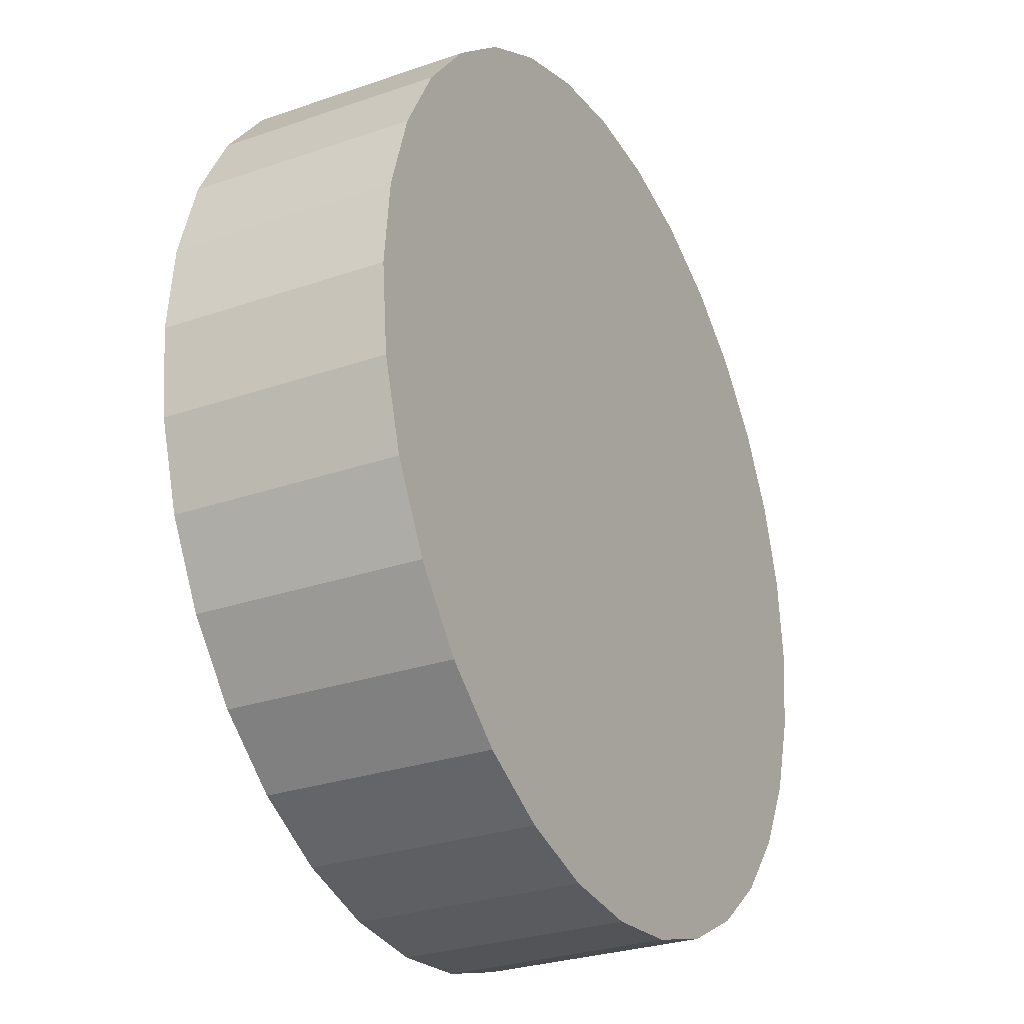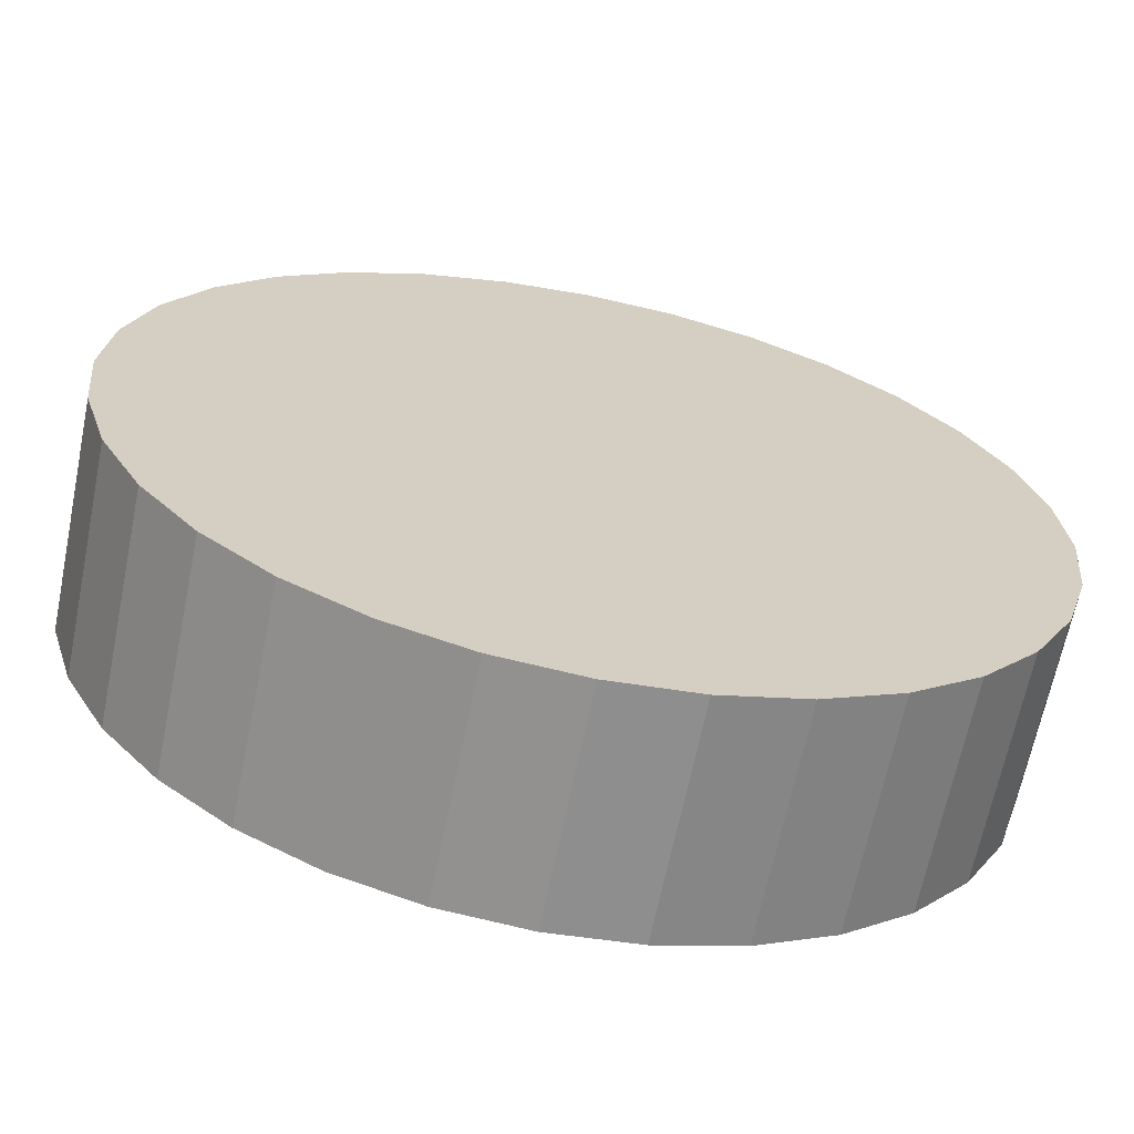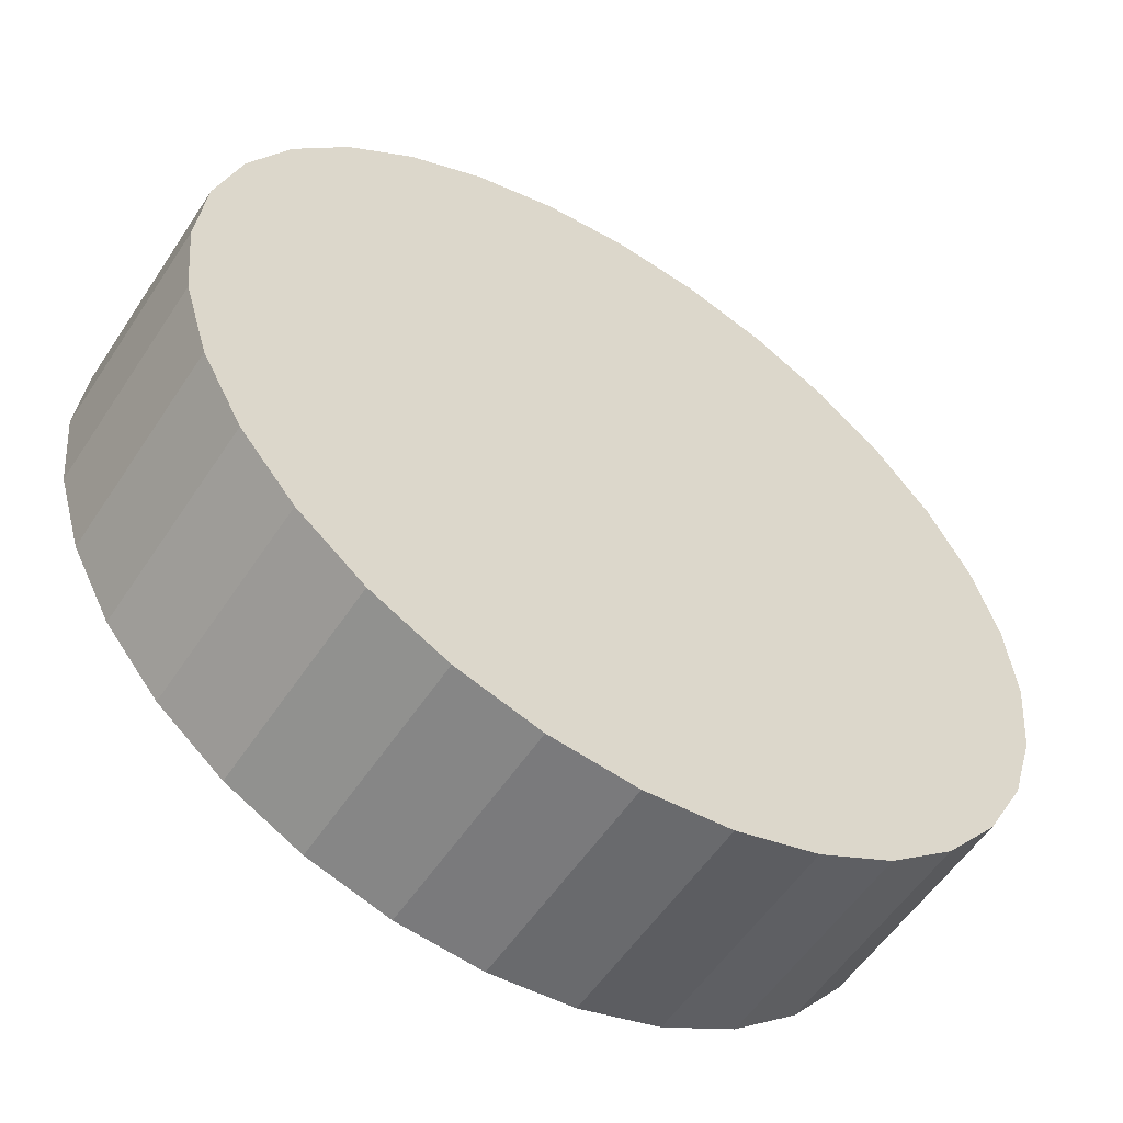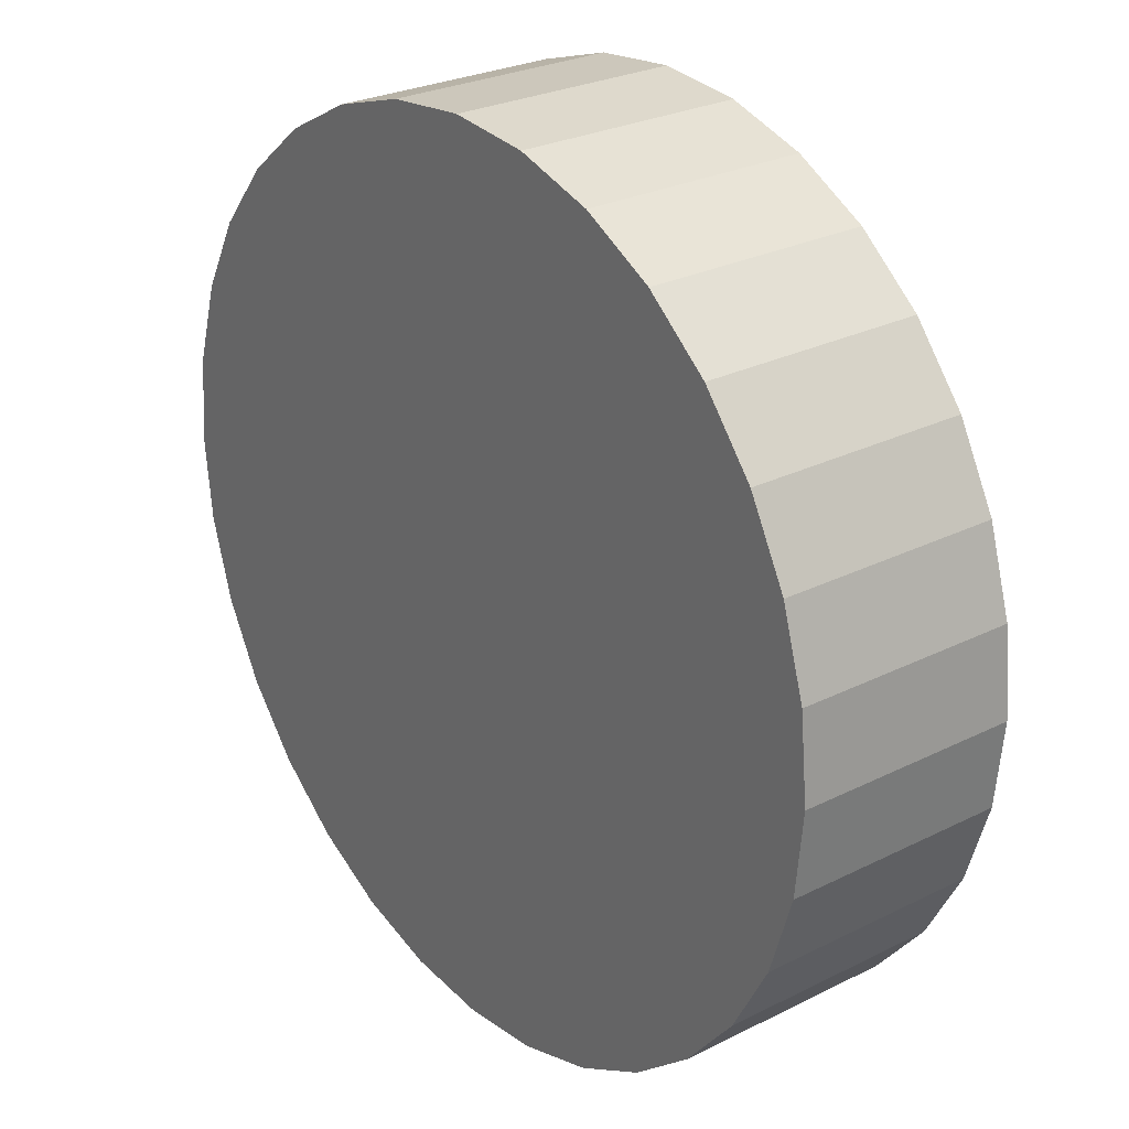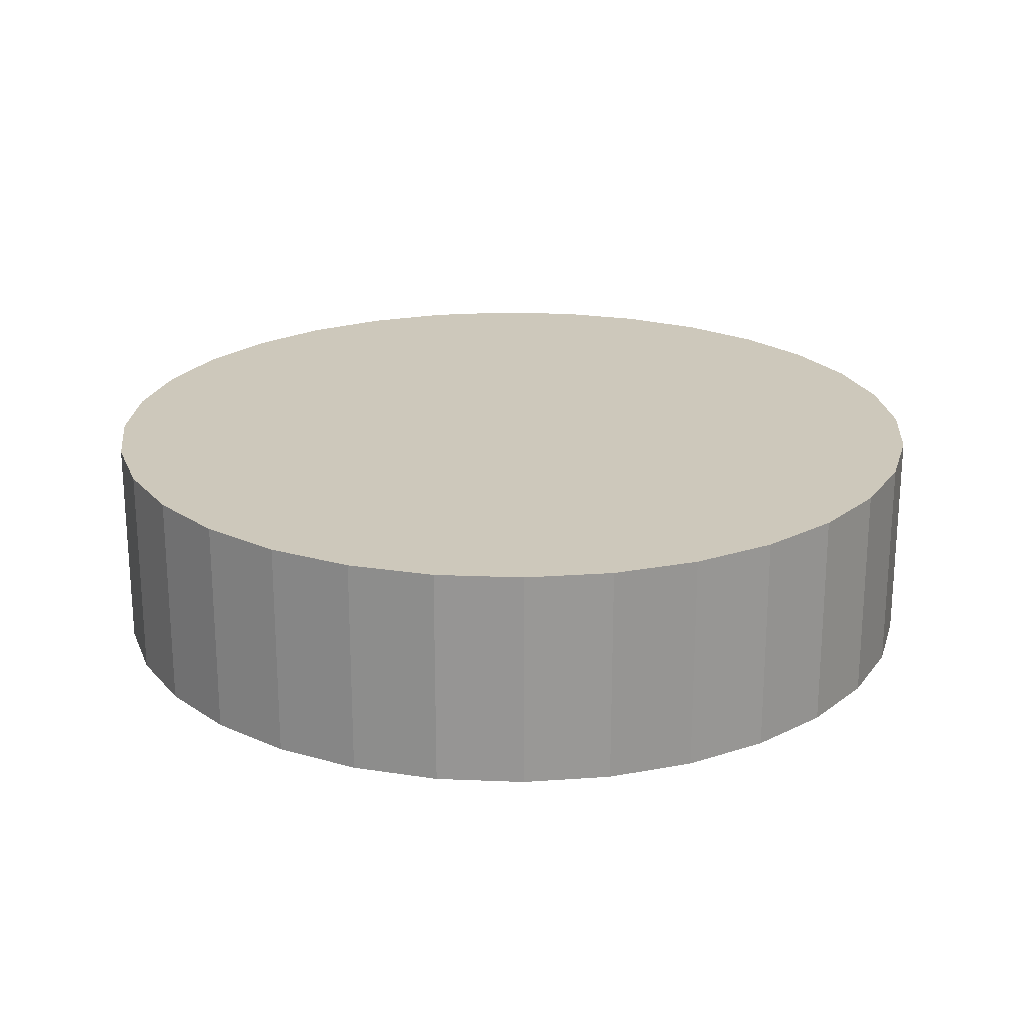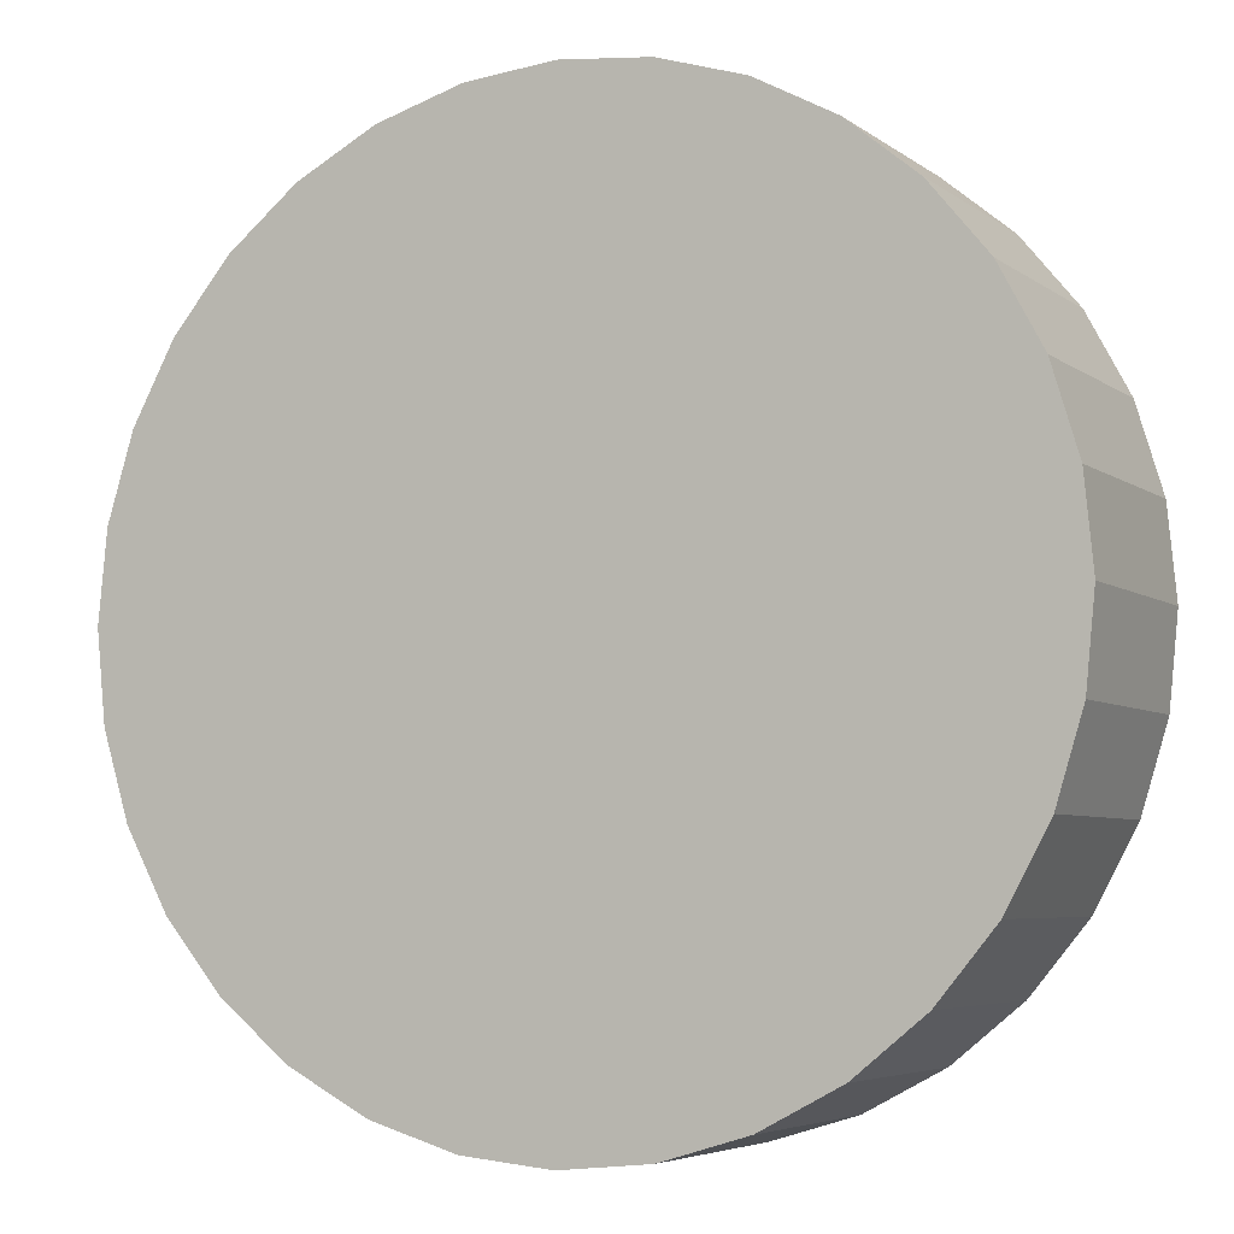
<metadata>
{"format":"obj","ext":"obj","renderer":"f3d","projection":"perspective","resolution":1024,"background":"white","views":[{"elev":-28.2,"azim":-62.3,"up":"+Z"},{"elev":-65.8,"azim":-11.5,"up":"+Z"},{"elev":-55.8,"azim":-33.0,"up":"+Z"},{"elev":26.9,"azim":52.1,"up":"+Z"},{"elev":21.9,"azim":21.0,"up":"+Y"},{"elev":-5.2,"azim":-153.8,"up":"+Z"}]}
</metadata>
<code>
o Cylinder_Cylinder.001
v 0 -0.2497 -0.9991
v 0 0.2503 -0.9991
v 0.1951 -0.2497 -0.9798
v 0.1951 0.2503 -0.9798
v 0.3827 -0.2497 -0.9229
v 0.3827 0.2503 -0.9229
v 0.5556 -0.2497 -0.8305
v 0.5556 0.2503 -0.8305
v 0.7071 -0.2497 -0.7062
v 0.7071 0.2503 -0.7062
v 0.8315 -0.2497 -0.5546
v 0.8315 0.2503 -0.5546
v 0.9239 -0.2497 -0.3817
v 0.9239 0.2503 -0.3817
v 0.9808 -0.2497 -0.1942
v 0.9808 0.2503 -0.1942
v 1 -0.2497 0.000938
v 1 0.2503 0.000938
v 0.9808 -0.2497 0.196
v 0.9808 0.2503 0.196
v 0.9239 -0.2497 0.3836
v 0.9239 0.2503 0.3836
v 0.8315 -0.2497 0.5565
v 0.8315 0.2503 0.5565
v 0.7071 -0.2497 0.708
v 0.7071 0.2503 0.708
v 0.5556 -0.2497 0.8324
v 0.5556 0.2503 0.8324
v 0.3827 -0.2497 0.9248
v 0.3827 0.2503 0.9248
v 0.1951 -0.2497 0.9817
v 0.1951 0.2503 0.9817
v -0 -0.2497 1.001
v -0 0.2503 1.001
v -0.1951 -0.2497 0.9817
v -0.1951 0.2503 0.9817
v -0.3827 -0.2497 0.9248
v -0.3827 0.2503 0.9248
v -0.5556 -0.2497 0.8324
v -0.5556 0.2503 0.8324
v -0.7071 -0.2497 0.708
v -0.7071 0.2503 0.708
v -0.8315 -0.2497 0.5565
v -0.8315 0.2503 0.5565
v -0.9239 -0.2497 0.3836
v -0.9239 0.2503 0.3836
v -0.9808 -0.2497 0.196
v -0.9808 0.2503 0.196
v -1 -0.2497 0.000937
v -1 0.2503 0.000937
v -0.9808 -0.2497 -0.1942
v -0.9808 0.2503 -0.1942
v -0.9239 -0.2497 -0.3817
v -0.9239 0.2503 -0.3817
v -0.8315 -0.2497 -0.5546
v -0.8315 0.2503 -0.5546
v -0.7071 -0.2497 -0.7062
v -0.7071 0.2503 -0.7062
v -0.5556 -0.2497 -0.8305
v -0.5556 0.2503 -0.8305
v -0.3827 -0.2497 -0.9229
v -0.3827 0.2503 -0.9229
v -0.1951 -0.2497 -0.9798
v -0.1951 0.2503 -0.9798
f 1 2 4 3
f 3 4 6 5
f 5 6 8 7
f 7 8 10 9
f 9 10 12 11
f 11 12 14 13
f 13 14 16 15
f 15 16 18 17
f 17 18 20 19
f 19 20 22 21
f 21 22 24 23
f 23 24 26 25
f 25 26 28 27
f 27 28 30 29
f 29 30 32 31
f 31 32 34 33
f 33 34 36 35
f 35 36 38 37
f 37 38 40 39
f 39 40 42 41
f 41 42 44 43
f 43 44 46 45
f 45 46 48 47
f 47 48 50 49
f 49 50 52 51
f 51 52 54 53
f 53 54 56 55
f 55 56 58 57
f 57 58 60 59
f 59 60 62 61
f 4 2 64 62 60 58 56 54 52 50 48 46 44 42 40 38 36 34 32 30 28 26 24 22 20 18 16 14 12 10 8 6
f 61 62 64 63
f 63 64 2 1
f 1 3 5 7 9 11 13 15 17 19 21 23 25 27 29 31 33 35 37 39 41 43 45 47 49 51 53 55 57 59 61 63

</code>
